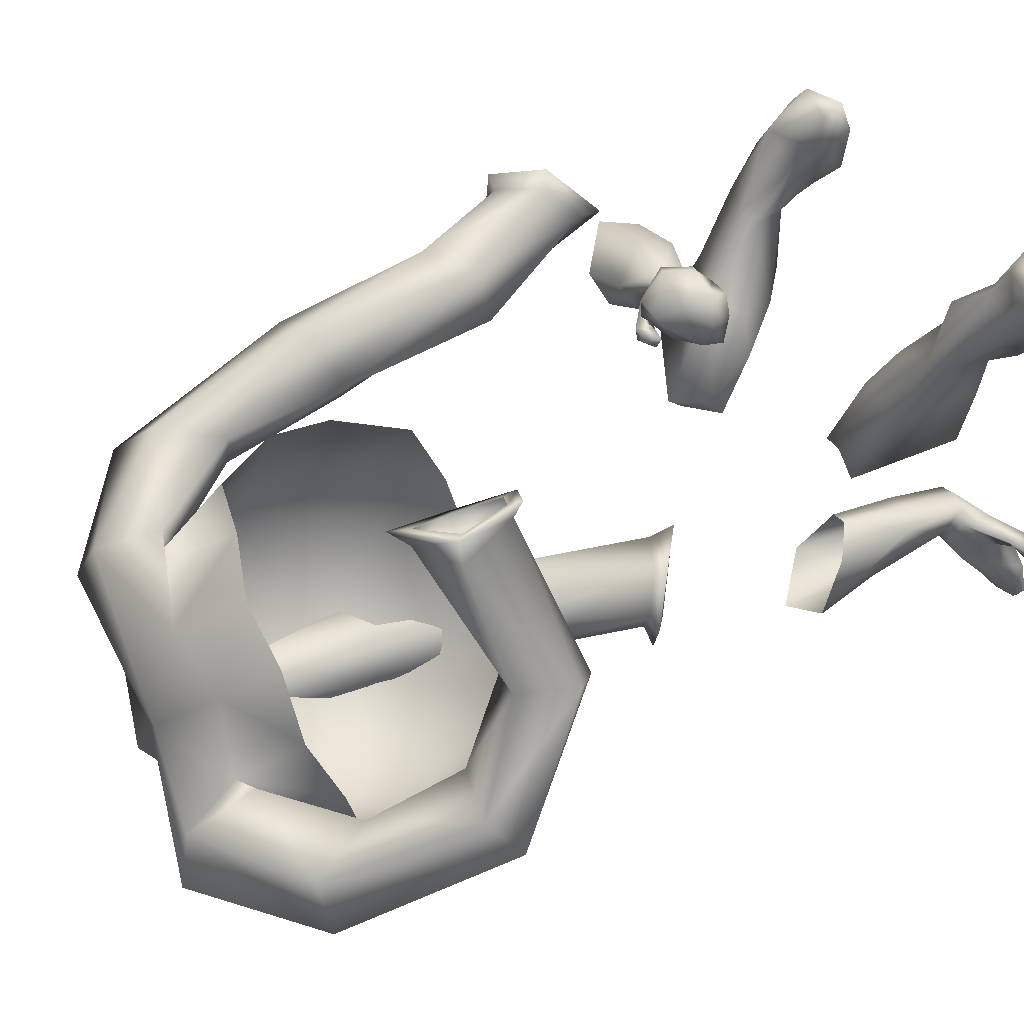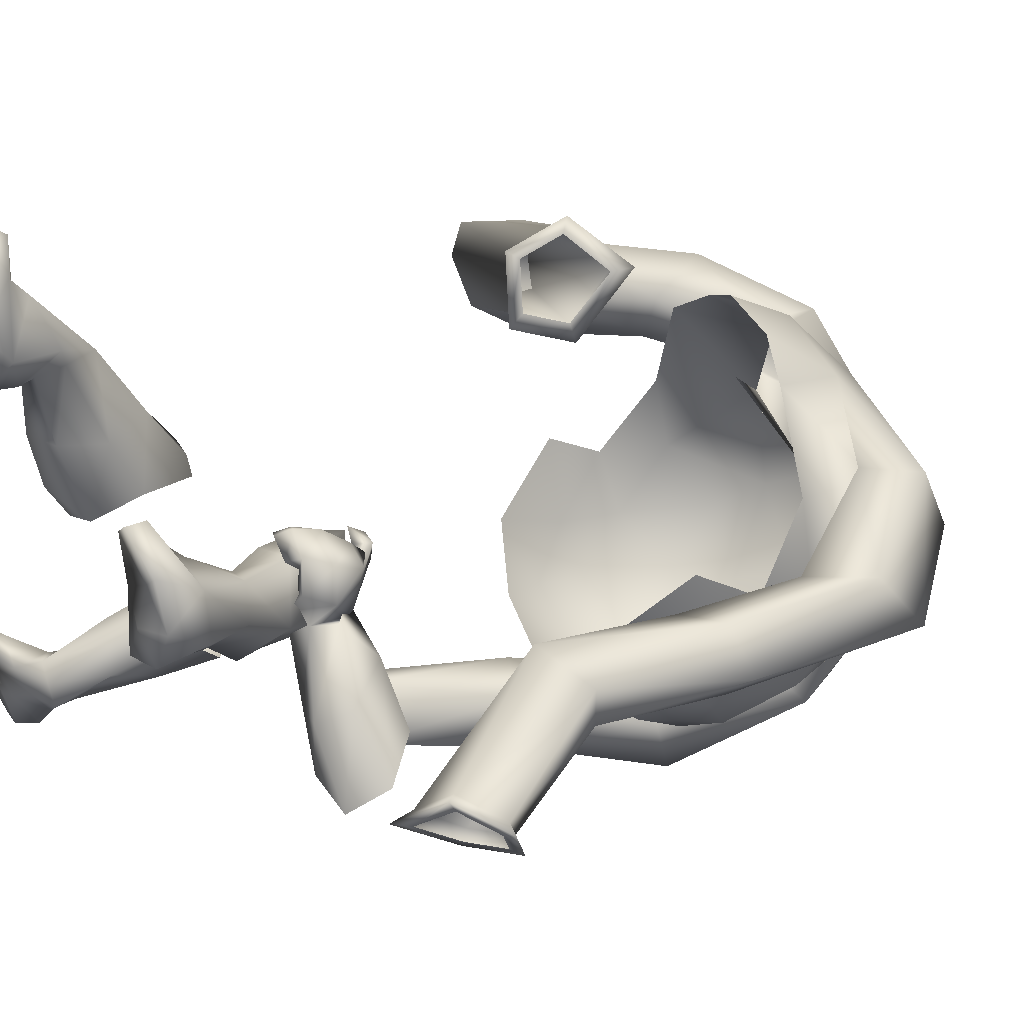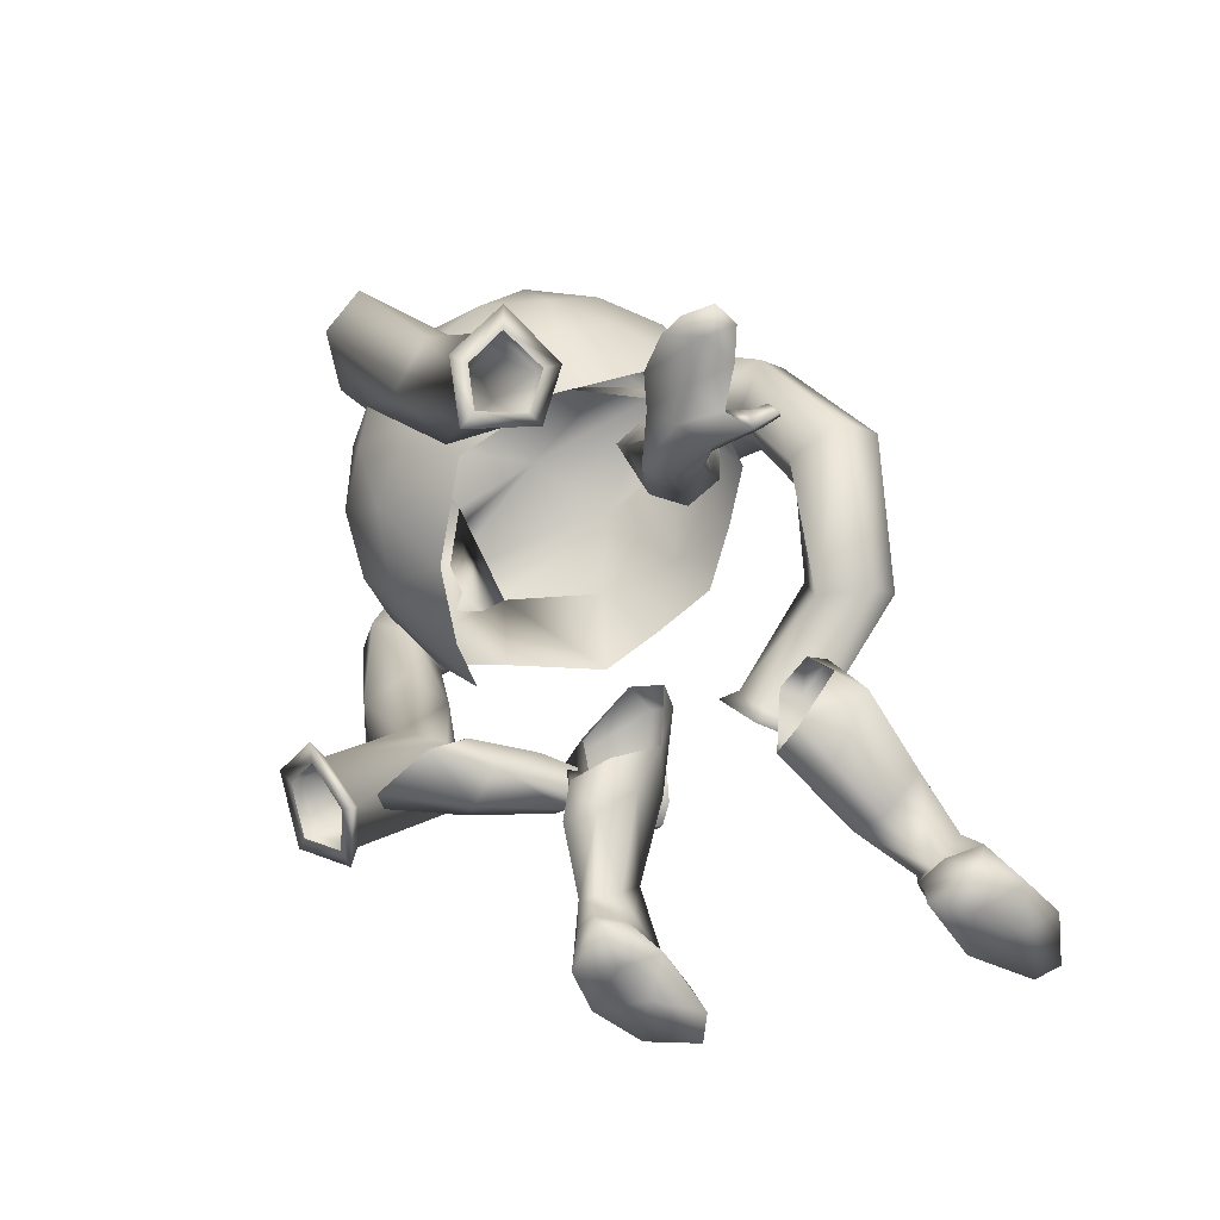
<metadata>
{"format":"obj","ext":"obj","renderer":"f3d","projection":"perspective","resolution":1024,"background":"white","views":[{"elev":72.7,"azim":-125.8,"up":"+Z"},{"elev":38.8,"azim":57.2,"up":"+Z"},{"elev":-69.8,"azim":-141.1,"up":"+Y"}]}
</metadata>
<code>
o ChimeLimbs_Plane.002
v 0.3524 1.001 -0.3833
v 0.4094 1.1 -0.438
v 0.3831 1.23 -0.4528
v 0.2772 1.497 -0.5657
v 0.3458 1.231 -0.3186
v 0.3127 1.42 -0.3765
v 0.2111 1.273 -0.1759
v 0.1578 1.447 -0.2563
v 0.4068 1.315 -0.5909
v 0.2587 1.426 -0.7358
v 0.4229 1.116 -0.5667
v 0.4075 1.201 -0.6952
v 0.09627 1.329 -0.1572
v 0.3433 1.09 -0.782
v 0.3833 1.022 -0.6738
v 0.3732 0.9929 -0.553
v 0.2898 0.8729 -0.5071
v 0.3273 0.9246 -0.6524
v 0.2567 0.9593 -0.7757
v 0.2136 0.8547 -0.6415
v 0.3701 1.415 -0.5688
v 0.3498 1.315 -0.7358
v 0.2807 1.207 -0.8482
v 0.2391 1.069 -0.8631
v 0.4019 1.521 -0.4664
v 0.3799 1.468 -0.5382
v 0.3826 1.477 -0.3418
v 0.334 1.362 -0.3144
v 0.3449 1.332 -0.4366
v 0.4897 1.224 -0.5514
v 0.4322 1.183 -0.498
v 0.573 1.336 -0.496
v 0.5267 1.263 -0.3855
v 0.4358 1.165 -0.4026
v 0.521 0.9508 -0.5045
v 0.4161 0.9393 -0.499
v 0.5779 0.962 -0.4335
v 0.5134 0.9509 -0.3509
v 0.3942 0.9327 -0.4094
v 0.5172 0.6825 -0.4445
v 0.4153 0.6775 -0.4934
v 0.5156 0.6838 -0.3662
v 0.4054 0.6354 -0.326
v 0.356 0.6471 -0.4355
v 0.584 0.4737 -0.4964
v 0.5455 0.5075 -0.5788
v 0.518 0.4096 -0.4526
v 0.4553 0.3705 -0.5198
v 0.4719 0.4609 -0.5975
v 0.6174 0.465 -0.4959
v 0.5666 0.5148 -0.6108
v 0.5415 0.3863 -0.439
v 0.4476 0.3277 -0.5357
v 0.4695 0.4516 -0.6357
v 0.5933 0.4546 -0.5078
v 0.5576 0.4896 -0.5886
v 0.54 0.3993 -0.4679
v 0.474 0.3581 -0.5358
v 0.4894 0.4452 -0.606
v 0.2733 0.2896 -0.5483
v 0.2344 0.3642 -0.5008
v 0.3372 0.4366 -0.4733
v 0.2705 0.4386 -0.4858
v 0.418 0.3536 -0.4938
v 0.3853 0.282 -0.5425
v 0.2117 0.3057 -0.4516
v 0.164 0.3804 -0.402
v 0.2535 0.4339 -0.3723
v 0.203 0.4263 -0.3911
v 0.3148 0.3438 -0.4018
v 0.2809 0.2892 -0.4269
v 0.1412 0.3212 -0.3014
v 0.1033 0.3607 -0.3022
v 0.1719 0.4202 -0.2987
v 0.1337 0.3973 -0.3082
v 0.2133 0.38 -0.3038
v 0.1845 0.3412 -0.3107
v 0.1719 0.3374 -0.2542
v 0.1395 0.3528 -0.227
v 0.1553 0.4405 -0.2867
v 0.1402 0.4033 -0.2466
v 0.1914 0.416 -0.3165
v 0.2082 0.3816 -0.2672
v 0.1472 0.3544 -0.1995
v 0.1195 0.3374 -0.2185
v 0.1447 0.4732 -0.2405
v 0.1273 0.4041 -0.2357
v 0.1718 0.454 -0.2432
v 0.1822 0.401 -0.2059
v 0.09226 0.3689 -0.1805
v 0.08005 0.3402 -0.191
v 0.08833 0.4458 -0.2667
v 0.07393 0.3785 -0.2413
v 0.1235 0.4578 -0.2281
v 0.1037 0.4162 -0.195
v 0.1247 0.4945 -0.2767
v 0.04921 0.3546 -0.2117
v 0.05042 0.4048 -0.2764
v 0.02474 0.3825 -0.2487
v 0.04324 0.4125 -0.2559
v 0.05111 0.3874 -0.2121
v 0.1325 0.4943 -0.2378
v 0.1128 0.4662 -0.2434
v 0.08681 0.4827 -0.2514
v 0.103 0.498 -0.2375
v 0.08629 0.4729 -0.2239
v 0.1084 0.4287 -0.3643
v 0.1539 0.4195 -0.3513
v 0.1935 0.3029 -0.2912
v 0.2371 0.2095 -0.2057
v -0.005628 0.3412 -0.3031
v 0.04967 0.2555 -0.2958
v 0.1536 0.1628 -0.2073
v 0.004599 0.4811 -0.3702
v 0.008546 0.5112 -0.3041
v 0.1007 0.356 -0.229
v 0.1805 0.2348 -0.1675
v 0.1113 0.3042 -0.3375
v 0.129 0.2771 -0.3688
v 0.2084 0.1474 -0.2465
v 0.05299 0.2714 -0.3612
v 0.1054 0.1945 -0.3286
v 0.1781 0.1372 -0.2395
v -0.05377 0.4351 -0.3518
v -0.03715 0.4514 -0.3064
v 0.04418 0.3272 -0.2355
v 0.1446 0.2299 -0.1712
v 0.1672 0.1409 -0.08428
v 0.1783 0.08077 0.02199
v 0.1804 0.04056 0.02734
v 0.2049 0.05561 -0.07689
v 0.1986 0.03723 -0.1597
v 0.1723 0.02956 -0.2323
v 0.1831 0.06953 -0.2389
v 0.1805 0.09829 -0.2431
v 0.2542 0.05054 -0.02922
v 0.1431 0.04655 -0.008567
v 0.2258 0.1005 -0.2269
v 0.2728 0.1271 -0.1801
v 0.2821 0.04988 -0.1208
v 0.2591 0.03586 -0.1993
v 0.1339 0.05549 -0.128
v 0.1522 0.1293 -0.1802
v 0.1552 0.09038 -0.1885
v 0.2508 0.1313 -0.08746
v 0.1526 0.1006 -0.04079
v -0.3277 1.151 -0.5859
v -0.3105 1.259 -0.6525
v -0.2402 1.374 -0.6393
v -0.01234 1.55 -0.6365
v 0.1156 1.564 -0.53
v -0.03553 1.348 -0.1561
v 0.0641 1.565 -0.3565
v 0.002412 1.455 -0.2173
v 0.1094 0.9982 -0.8587
v 0.06257 0.8837 -0.772
v -0.282 1.369 -0.5056
v -0.1635 1.526 -0.5176
v -0.2397 1.372 -0.3102
v -0.09941 1.504 -0.3329
v -0.1579 1.44 -0.7591
v 0.06784 1.464 -0.789
v -0.2484 1.268 -0.7682
v -0.1404 1.323 -0.8584
v -0.1429 1.381 -0.2285
v -0.08134 1.184 -0.9085
v -0.1915 1.149 -0.845
v -0.2569 1.132 -0.7407
v -0.2558 0.9936 -0.6696
v -0.1913 1.039 -0.8069
v -0.06047 1.029 -0.8701
v -0.1321 0.9312 -0.7445
v -0.1087 1.521 -0.7114
v -0.03752 1.401 -0.8512
v 0.03995 1.26 -0.92
v 0.1747 1.34 -0.8669
v 0.03504 1.114 -0.9239
v 0.1588 1.165 -0.9213
v -0.1755 1.68 -0.4537
v -0.1923 1.633 -0.5674
v -0.1277 1.623 -0.3406
v -0.1359 1.485 -0.3234
v -0.213 1.478 -0.4582
v -0.3889 1.448 -0.4392
v -0.2995 1.35 -0.4031
v -0.405 1.516 -0.3801
v -0.3347 1.497 -0.2848
v -0.2891 1.368 -0.3149
v -0.4703 1.152 -0.3258
v -0.3533 1.117 -0.3353
v -0.5029 1.19 -0.2509
v -0.4278 1.22 -0.2031
v -0.3232 1.184 -0.2705
v -0.3453 0.9461 -0.09783
v -0.2587 0.9331 -0.1531
v -0.3661 0.9803 -0.04951
v -0.3106 1.077 -0.04936
v -0.2407 1.051 -0.149
v -0.09425 0.9199 0.04674
v -0.05606 0.9044 -0.04026
v -0.114 1.034 0.05801
v -0.02719 1.075 0.007287
v -0.02706 0.9869 -0.07585
v -0.08638 0.8958 0.07187
v -0.03436 0.8702 -0.04901
v -0.08924 1.023 0.09734
v 0.01261 1.096 0.02244
v 0.01289 0.9767 -0.09022
v -0.07344 0.9173 0.05568
v -0.0369 0.8994 -0.02924
v -0.07545 1.007 0.07357
v -0.006054 1.059 0.01606
v -0.003705 0.9742 -0.05818
v -0.2605 0.3802 -0.7334
v -0.2629 0.3042 -0.6563
v -0.3537 0.3642 -0.591
v -0.2965 0.3128 -0.6014
v -0.4024 0.4397 -0.6543
v -0.3407 0.4698 -0.7189
v -0.2882 0.2741 -0.7478
v -0.2922 0.1802 -0.7028
v -0.3725 0.2135 -0.6403
v -0.3252 0.1895 -0.6555
v -0.3931 0.3081 -0.6988
v -0.3528 0.3158 -0.7502
v -0.3441 0.1221 -0.7731
v -0.3229 0.07425 -0.7538
v -0.3864 0.0852 -0.6944
v -0.3492 0.07679 -0.7167
v -0.4032 0.1433 -0.7087
v -0.3752 0.1448 -0.7443
v -0.3799 0.1296 -0.7904
v -0.3807 0.08831 -0.814
v -0.4273 0.04572 -0.7234
v -0.403 0.06067 -0.777
v -0.4121 0.1076 -0.7013
v -0.4132 0.1281 -0.7533
v -0.4277 0.1038 -0.8446
v -0.4145 0.07372 -0.8636
v -0.4754 0.03027 -0.7563
v -0.454 0.04605 -0.8137
v -0.4638 0.07151 -0.7519
v -0.4512 0.1212 -0.7911
v -0.4661 0.07921 -0.8822
v -0.4723 0.04619 -0.8969
v -0.5301 0.03175 -0.8032
v -0.5186 0.04645 -0.8565
v -0.5073 0.069 -0.7915
v -0.4918 0.0925 -0.8428
v -0.4939 0.05855 -0.6967
v -0.5114 0.04827 -0.9002
v -0.5648 0.04829 -0.8416
v -0.5593 0.04778 -0.8842
v -0.56 0.06831 -0.8545
v -0.5203 0.07449 -0.8844
v -0.5024 0.0422 -0.7325
v -0.492 0.01812 -0.7131
v -0.5315 0.04371 -0.6971
v -0.5287 0.0464 -0.7225
v -0.5367 0.01566 -0.7099
v 0.05565 1.564 -0.7453
v 0.1416 1.443 -0.787
v 0.1403 1.603 -0.711
v 0.2721 1.546 -0.718
v 0.2548 1.454 -0.7358
v 0.1189 1.351 -0.8797
v 0.203 1.301 -0.8636
v 0.09361 1.428 -0.9489
v 0.1842 1.479 -0.9695
v 0.2653 1.352 -0.9229
v 0.03197 1.156 -0.9212
v 0.09737 1.105 -0.8895
v 0.06903 1.169 -1.072
v 0.1532 1.112 -1.059
v 0.1775 1.066 -0.9164
v -0.06921 0.9086 -0.9236
v -0.04804 0.8777 -0.8142
v -0.02743 0.8985 -0.9706
v 0.06128 0.8371 -0.9402
v 0.0535 0.8282 -0.8129
v -0.1766 0.6657 -0.9387
v -0.1852 0.6624 -0.8451
v -0.09219 0.6085 -0.9235
v -0.04875 0.562 -0.8784
v -0.1242 0.6074 -0.806
v -0.2134 0.6685 -0.9688
v -0.223 0.6693 -0.8287
v -0.104 0.5975 -0.9717
v -0.05656 0.5061 -0.8806
v -0.1455 0.5957 -0.7823
v -0.1891 0.6444 -0.9396
v -0.1996 0.643 -0.8485
v -0.118 0.5989 -0.9403
v -0.08747 0.5369 -0.8838
v -0.1431 0.5909 -0.8124
v 0.1636 0.2159 -0.3422
v -0.3256 0.2099 -0.2783
v -0.3546 0.1684 -0.2379
v -0.3383 0.1436 -0.08763
v -0.326 0.1327 0.03304
v -0.1822 0.2326 -0.234
v -0.1965 0.188 -0.1168
v -0.2327 0.1426 0.03861
v -0.286 0.3204 -0.2849
v -0.3027 0.356 -0.2482
v -0.2956 0.2681 -0.09901
v -0.2988 0.1979 0.03607
v -0.2443 0.1208 -0.2731
v -0.2552 0.08617 -0.2028
v -0.2691 0.07767 0.02646
v -0.1877 0.1346 -0.2536
v -0.2068 0.09913 -0.09194
v -0.2402 0.09017 0.02962
v -0.2169 0.3401 -0.2631
v -0.2343 0.3408 -0.2281
v -0.2341 0.2761 -0.1089
v -0.267 0.2113 0.02342
v -0.2675 0.1112 0.1671
v -0.3059 0.1027 0.2638
v -0.3253 0.07345 0.2841
v -0.3229 0.03868 0.1816
v -0.287 0.006604 0.0938
v -0.2443 -0.006203 0.03019
v -0.2463 0.03261 0.02518
v -0.2394 0.06004 0.02356
v -0.3773 0.07272 0.2063
v -0.2832 0.04952 0.2647
v -0.2946 0.06644 0.01965
v -0.3507 0.09744 0.05227
v -0.3769 0.02418 0.1107
v -0.3362 0.004796 0.04083
v -0.2361 0.01159 0.1472
v -0.2201 0.1347 0.07802
v -0.2359 0.05661 0.07432
v -0.3391 0.1087 0.1336
v -0.2644 0.07931 0.2125
v -0.2644 0.07159 -0.09296
f 152 13 154
f 13 8 154
f 154 8 153
f 6 3 21
f 6 5 3
f 3 5 2
f 7 5 6
f 7 6 8
f 8 13 7
f 2 1 16
f 16 1 17
f 17 18 16
f 16 18 15
f 18 19 15
f 15 19 14
f 19 156 155
f 20 156 19
f 19 18 20
f 18 17 20
f 21 4 6
f 9 21 3
f 9 3 11
f 3 2 11
f 11 2 16
f 16 15 11
f 15 12 11
f 11 12 9
f 14 12 15
f 4 21 10
f 21 9 22
f 10 21 22
f 12 22 9
f 22 12 23
f 14 23 12
f 22 176 10
f 23 176 22
f 23 14 24
f 19 24 14
f 19 155 24
f 178 24 155
f 24 178 23
f 176 23 178
f 10 262 265
f 8 27 153
f 27 8 28
f 8 6 28
f 28 6 29
f 6 4 29
f 26 29 4
f 151 26 4
f 25 26 151
f 153 25 151
f 25 153 27
f 27 32 25
f 34 33 28
f 25 30 26
f 32 27 33
f 29 31 34
f 27 28 33
f 32 30 25
f 26 30 31
f 31 36 39
f 32 35 30
f 34 38 33
f 30 36 31
f 33 37 32
f 31 39 34
f 32 37 35
f 34 39 38
f 30 35 36
f 33 38 37
f 38 42 37
f 39 36 41
f 37 40 35
f 39 43 38
f 35 41 36
f 38 43 42
f 39 41 44
f 37 42 40
f 39 44 43
f 35 40 41
f 43 47 42
f 41 46 49
f 44 48 43
f 46 40 45
f 43 48 47
f 41 49 44
f 44 49 48
f 40 46 41
f 47 45 42
f 40 42 45
f 45 52 50
f 48 54 53
f 46 50 51
f 48 52 47
f 49 46 51
f 45 47 52
f 48 49 54
f 46 45 50
f 48 53 52
f 49 51 54
f 54 58 53
f 51 55 56
f 52 58 57
f 51 56 59
f 50 57 55
f 54 59 58
f 51 50 55
f 52 53 58
f 51 59 54
f 50 52 57
f 60 71 66
f 61 69 63
f 61 66 67
f 65 70 71
f 63 68 62
f 64 68 70
f 60 65 71
f 61 67 69
f 61 60 66
f 65 64 70
f 63 69 68
f 64 62 68
f 66 77 72
f 67 75 69
f 67 72 73
f 71 76 77
f 69 74 68
f 68 76 70
f 66 71 77
f 67 73 75
f 67 66 72
f 71 70 76
f 69 75 74
f 68 74 76
f 75 80 74
f 74 82 76
f 72 83 78
f 73 81 75
f 73 78 79
f 77 82 83
f 75 81 80
f 74 80 82
f 72 77 83
f 73 79 81
f 73 72 78
f 77 76 82
f 83 88 89
f 81 86 80
f 78 89 84
f 79 87 81
f 79 84 85
f 89 94 95
f 87 92 86
f 86 94 88
f 84 95 90
f 85 93 87
f 85 90 91
f 83 82 88
f 81 87 86
f 78 83 89
f 79 85 87
f 79 78 84
f 89 88 94
f 87 93 92
f 86 92 94
f 84 89 95
f 85 91 93
f 85 84 90
f 82 80 96
f 95 100 101
f 93 98 92
f 92 100 94
f 90 97 91
f 93 97 99
f 100 98 99
f 101 100 99
f 99 97 101
f 95 94 100
f 93 99 98
f 92 98 100
f 90 95 101
f 93 91 97
f 101 97 90
f 96 105 102
f 96 102 82
f 96 80 103
f 88 103 86
f 80 86 103
f 102 103 88
f 102 106 103
f 96 103 104
f 105 96 104
f 105 104 106
f 102 105 106
f 104 103 106
f 88 82 102
f 116 126 127
f 117 116 127
f 109 116 117
f 110 109 117
f 125 116 115
f 126 116 125
f 116 109 115
f 109 108 115
f 124 125 114
f 115 114 125
f 115 108 114
f 108 107 114
f 107 108 118
f 119 118 108
f 108 109 119
f 119 109 296
f 109 110 120
f 122 119 296
f 123 122 120
f 122 121 119
f 119 121 118
f 122 123 113
f 113 112 122
f 112 113 127
f 127 126 112
f 112 126 111
f 126 125 111
f 122 112 121
f 112 111 121
f 125 124 111
f 142 144 133
f 143 144 128
f 137 129 146
f 129 137 130
f 130 136 129
f 113 143 127
f 128 127 143
f 146 145 128
f 144 146 128
f 144 142 146
f 137 146 142
f 146 129 145
f 136 145 129
f 145 117 128
f 127 128 117
f 140 145 136
f 145 140 139
f 117 145 110
f 139 110 145
f 120 110 139
f 138 120 139
f 120 138 135
f 120 135 123
f 123 143 113
f 135 143 123
f 143 135 144
f 135 134 144
f 134 133 144
f 135 138 134
f 138 141 134
f 134 141 133
f 140 141 139
f 141 138 139
f 133 141 132
f 133 132 142
f 141 140 132
f 132 131 142
f 142 131 137
f 131 130 137
f 132 140 131
f 140 136 131
f 131 136 130
f 152 154 165
f 165 154 160
f 154 153 160
f 158 173 149
f 158 149 157
f 149 148 157
f 159 158 157
f 159 160 158
f 160 159 165
f 148 168 147
f 168 169 147
f 169 168 170
f 168 167 170
f 170 167 171
f 167 166 171
f 171 155 156
f 172 171 156
f 171 172 170
f 170 172 169
f 173 158 150
f 161 149 173
f 161 163 149
f 149 163 148
f 163 168 148
f 168 163 167
f 167 163 164
f 163 161 164
f 166 167 164
f 150 162 173
f 173 174 161
f 162 174 173
f 164 161 174
f 174 175 164
f 166 164 175
f 174 162 176
f 175 174 176
f 175 177 166
f 171 166 177
f 171 177 155
f 178 155 177
f 177 175 178
f 176 178 175
f 176 162 10
f 160 153 181
f 181 182 160
f 160 182 158
f 182 183 158
f 158 183 150
f 180 150 183
f 151 150 180
f 179 151 180
f 153 151 179
f 179 181 153
f 181 179 186
f 183 182 188
f 180 186 179
f 186 187 181
f 183 184 180
f 181 187 182
f 184 186 180
f 185 184 183
f 185 183 188
f 185 193 190
f 186 184 189
f 188 187 192
f 184 185 190
f 187 186 191
f 185 188 193
f 186 189 191
f 188 192 193
f 184 190 189
f 187 191 192
f 192 191 196
f 193 195 190
f 191 189 194
f 193 192 197
f 189 190 195
f 192 196 197
f 193 198 195
f 191 194 196
f 193 197 198
f 189 195 194
f 197 196 201
f 195 203 200
f 198 197 202
f 200 199 194
f 197 201 202
f 195 198 203
f 198 202 203
f 194 195 200
f 201 196 199
f 194 199 196
f 199 204 206
f 202 207 208
f 200 205 204
f 202 201 206
f 203 205 200
f 199 206 201
f 202 208 203
f 200 204 199
f 202 206 207
f 203 208 205
f 208 207 212
f 205 210 209
f 206 211 212
f 205 213 210
f 204 209 211
f 208 212 213
f 205 209 204
f 206 212 207
f 205 208 213
f 204 211 206
f 214 220 225
f 215 217 223
f 215 221 220
f 219 225 224
f 217 216 222
f 218 224 222
f 214 225 219
f 215 223 221
f 215 220 214
f 219 224 218
f 217 222 223
f 218 222 216
f 220 226 231
f 221 223 229
f 221 227 226
f 225 231 230
f 223 222 228
f 222 224 230
f 220 231 225
f 221 229 227
f 221 226 220
f 225 230 224
f 223 228 229
f 222 230 228
f 229 228 234
f 228 230 236
f 226 232 237
f 227 229 235
f 227 233 232
f 231 237 236
f 229 234 235
f 228 236 234
f 226 237 231
f 227 235 233
f 227 232 226
f 231 236 230
f 237 243 242
f 235 234 240
f 232 238 243
f 233 235 241
f 233 239 238
f 243 249 248
f 241 240 246
f 240 242 248
f 238 244 249
f 239 241 247
f 239 245 244
f 237 242 236
f 235 240 241
f 232 243 237
f 233 241 239
f 233 238 232
f 243 248 242
f 241 246 247
f 240 248 246
f 238 249 243
f 239 247 245
f 239 244 238
f 236 250 234
f 249 255 254
f 247 246 252
f 246 248 254
f 244 245 251
f 247 253 251
f 254 253 252
f 255 253 254
f 253 255 251
f 249 254 248
f 247 252 253
f 246 254 252
f 244 255 249
f 247 251 245
f 255 244 251
f 250 257 234
f 234 257 240
f 242 240 257
f 256 242 257
f 256 257 260
f 250 258 257
f 259 258 250
f 259 260 258
f 256 260 259
f 258 260 257
f 242 256 236
f 263 268 261
f 270 269 264
f 261 266 262
f 268 263 269
f 265 267 270
f 263 264 269
f 268 266 261
f 267 270 265
f 262 266 267
f 267 272 275
f 268 271 266
f 270 274 269
f 266 272 267
f 269 273 268
f 267 275 270
f 268 273 271
f 270 275 274
f 266 271 272
f 269 274 273
f 274 278 273
f 275 272 277
f 273 276 271
f 275 279 274
f 271 277 272
f 274 279 278
f 275 277 280
f 273 278 276
f 275 280 279
f 271 276 277
f 279 283 278
f 277 282 285
f 280 284 279
f 282 276 281
f 279 284 283
f 277 285 280
f 280 285 284
f 276 282 277
f 283 281 278
f 276 278 281
f 281 288 286
f 284 290 289
f 282 286 287
f 284 288 283
f 285 282 287
f 281 283 288
f 284 285 290
f 282 281 286
f 284 289 288
f 285 287 290
f 290 294 289
f 287 291 292
f 288 294 293
f 287 292 295
f 286 293 291
f 290 295 294
f 287 286 291
f 288 289 294
f 287 295 290
f 286 288 293
f 262 10 162
f 262 162 261
f 162 150 261
f 261 150 263
f 150 151 263
f 263 151 264
f 151 4 264
f 264 4 265
f 4 10 265
f 34 28 29
f 188 182 187
f 270 264 265
f 296 120 122
f 296 109 120
f 306 317 316
f 307 317 306
f 299 307 306
f 300 307 299
f 315 305 306
f 316 315 306
f 306 305 299
f 299 305 298
f 314 304 315
f 305 315 304
f 305 304 298
f 298 304 297
f 297 308 298
f 309 298 308
f 298 309 299
f 309 337 299
f 299 310 300
f 312 337 309
f 313 310 312
f 312 309 311
f 309 308 311
f 312 303 313
f 303 312 302
f 302 317 303
f 317 302 316
f 302 301 316
f 316 301 315
f 312 311 302
f 302 311 301
f 315 301 314
f 332 323 334
f 333 318 334
f 327 336 319
f 319 320 327
f 320 319 326
f 303 317 333
f 318 333 317
f 336 318 335
f 334 318 336
f 334 336 332
f 327 332 336
f 336 335 319
f 326 319 335
f 335 318 307
f 317 307 318
f 330 326 335
f 335 329 330
f 307 300 335
f 329 335 300
f 310 329 300
f 328 329 310
f 310 325 328
f 310 313 325
f 313 303 333
f 325 313 333
f 333 334 325
f 325 334 324
f 324 334 323
f 325 324 328
f 328 324 331
f 324 323 331
f 330 329 331
f 331 329 328
f 323 322 331
f 323 332 322
f 331 322 330
f 322 332 321
f 332 327 321
f 321 327 320
f 322 321 330
f 330 321 326
f 321 320 326
f 337 312 310
f 337 310 299
f 259 250 256
f 250 236 256
f 29 26 31
f 265 262 267

</code>
